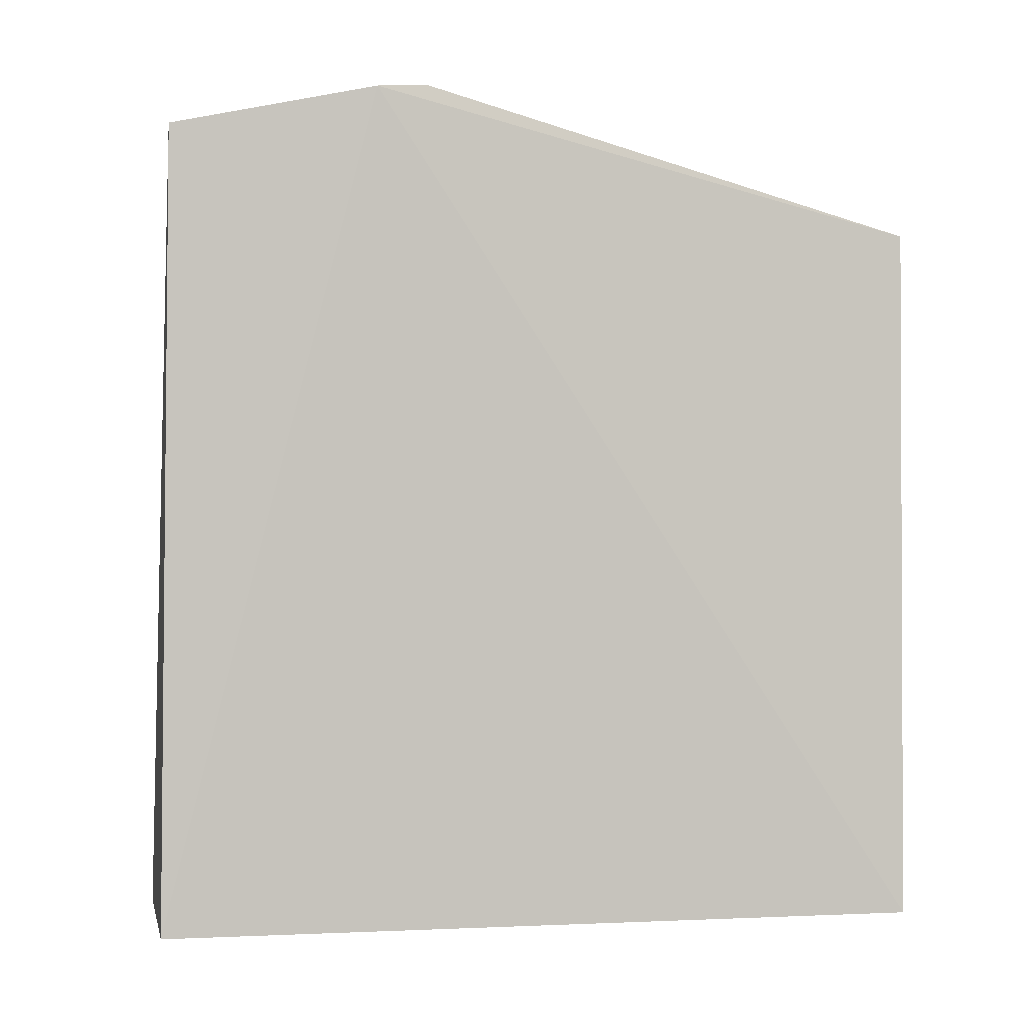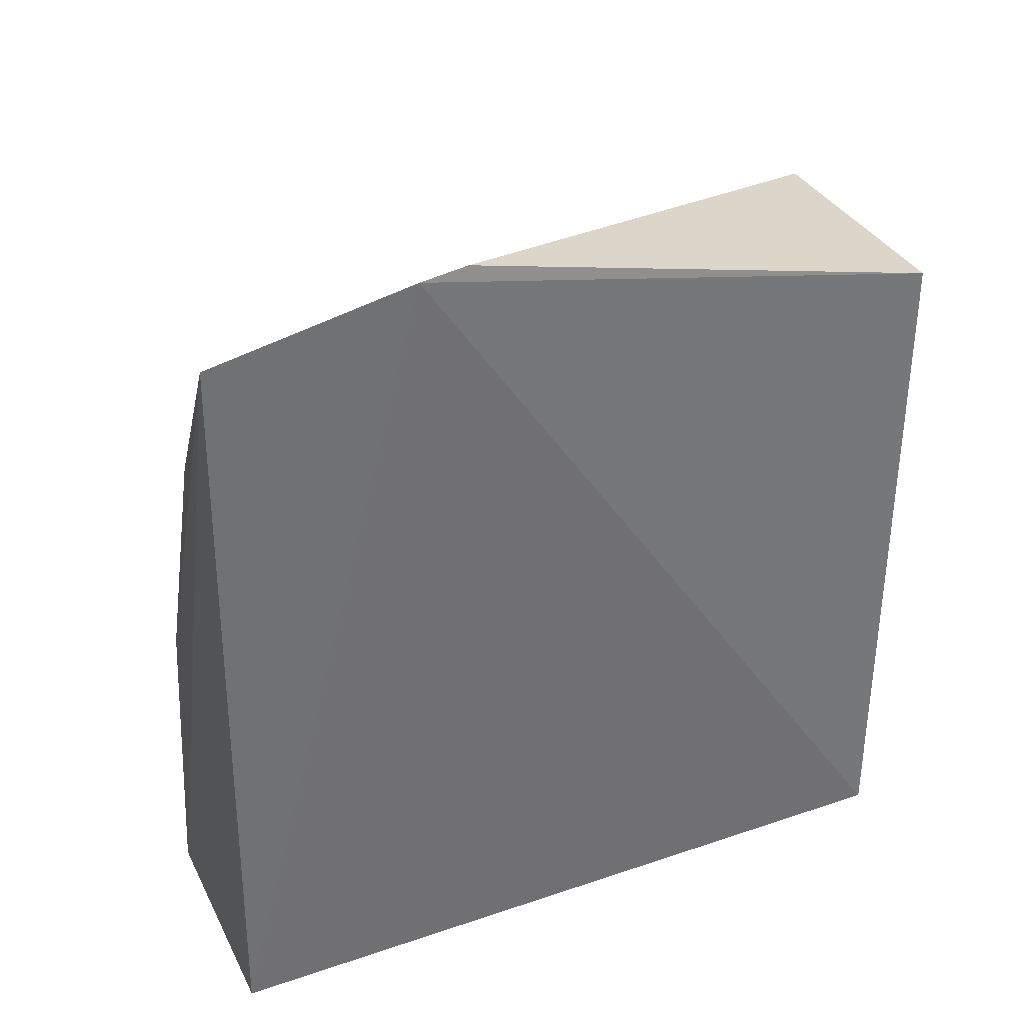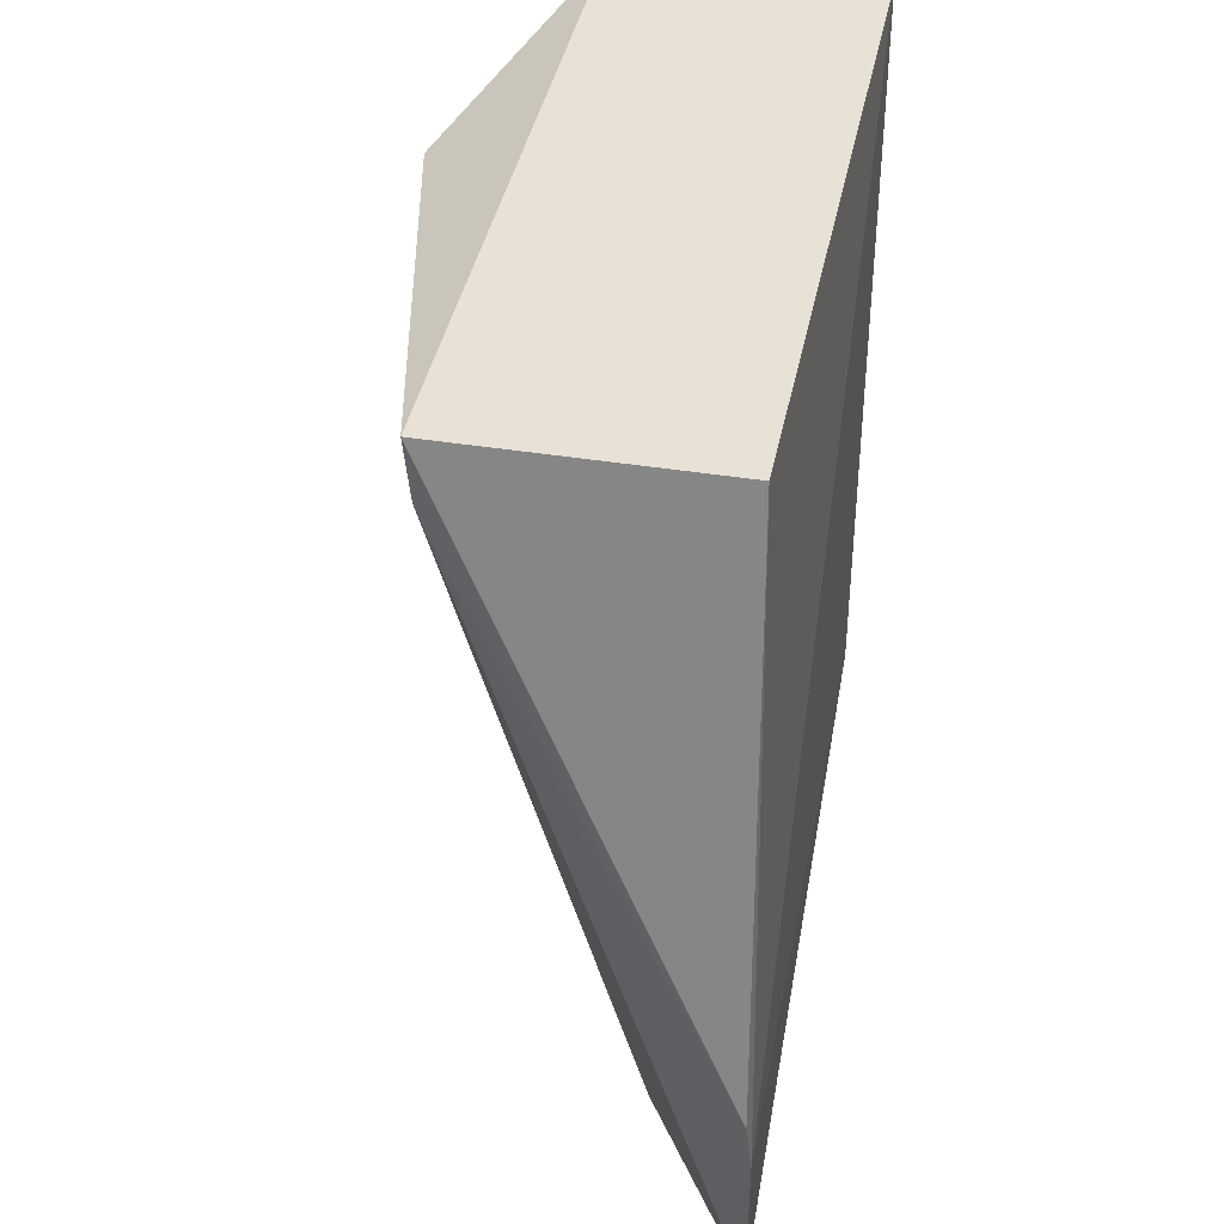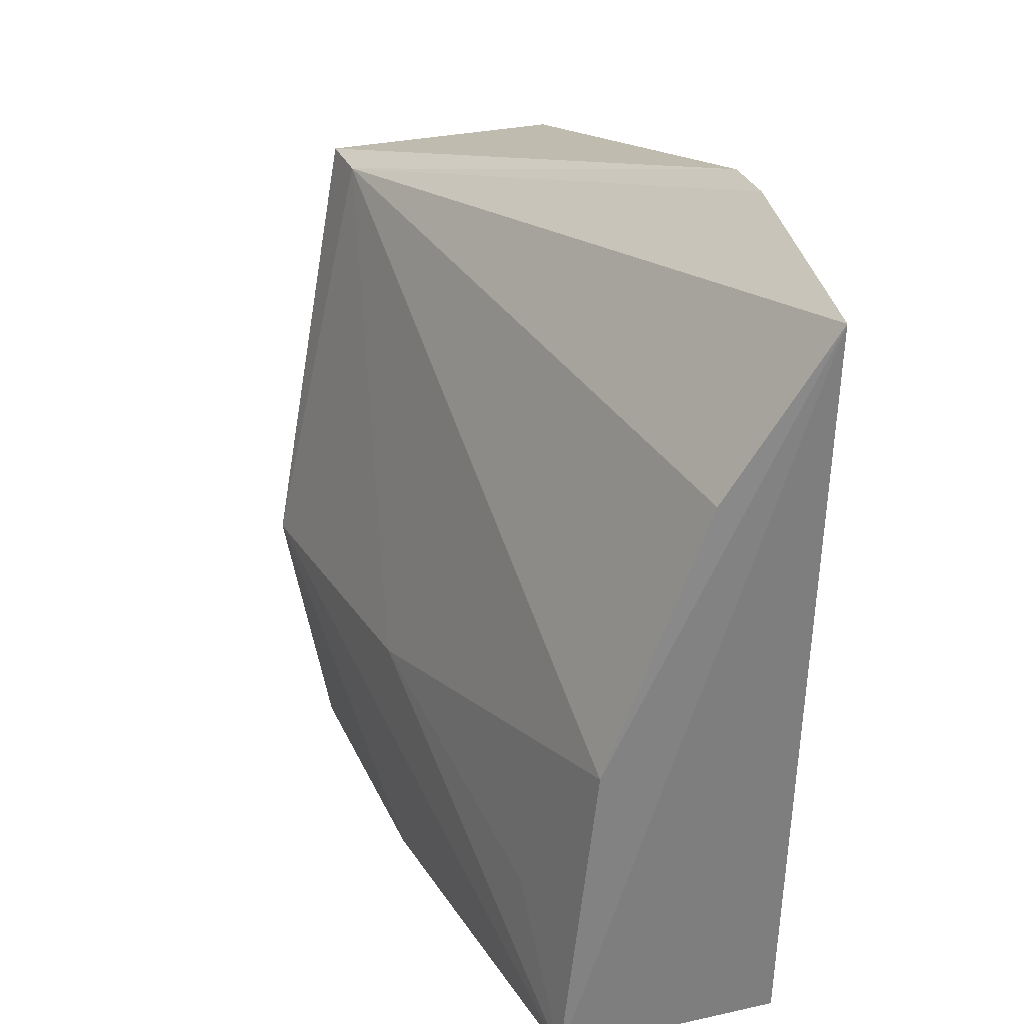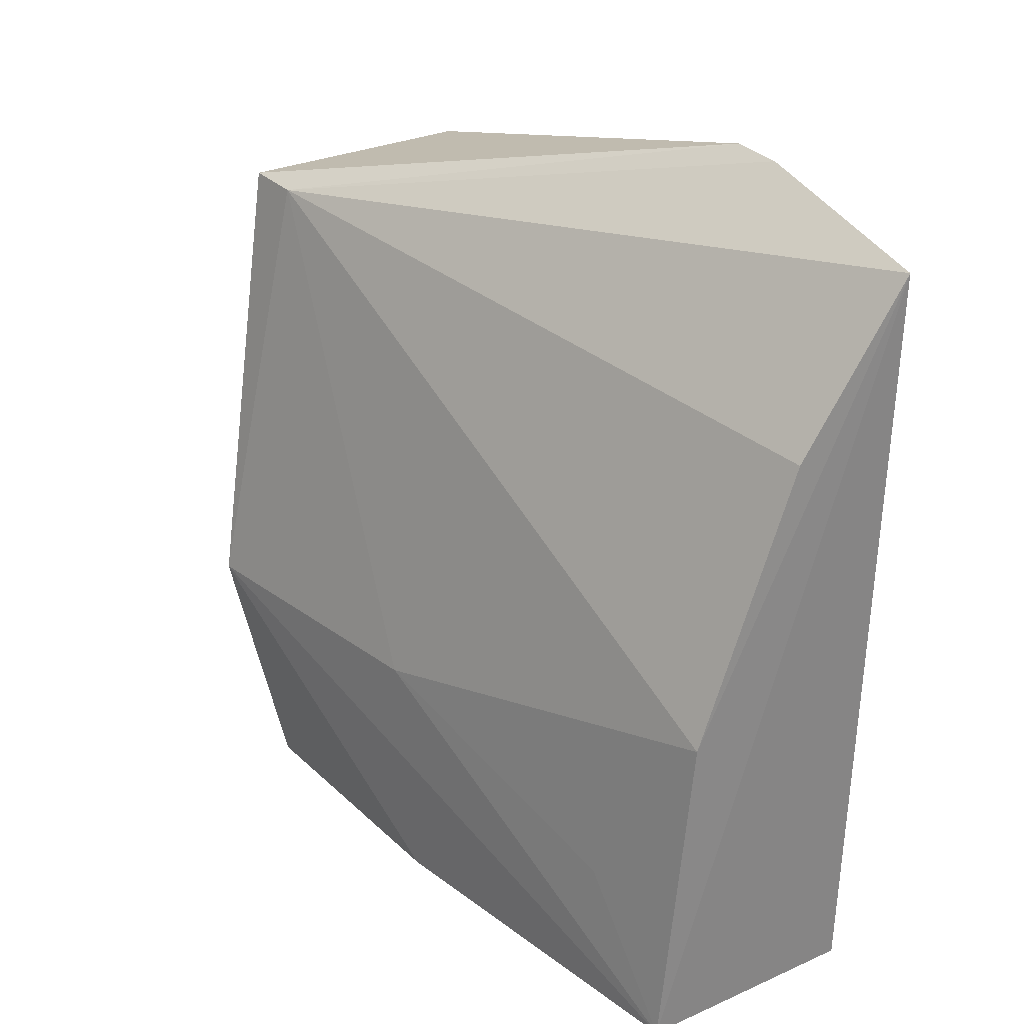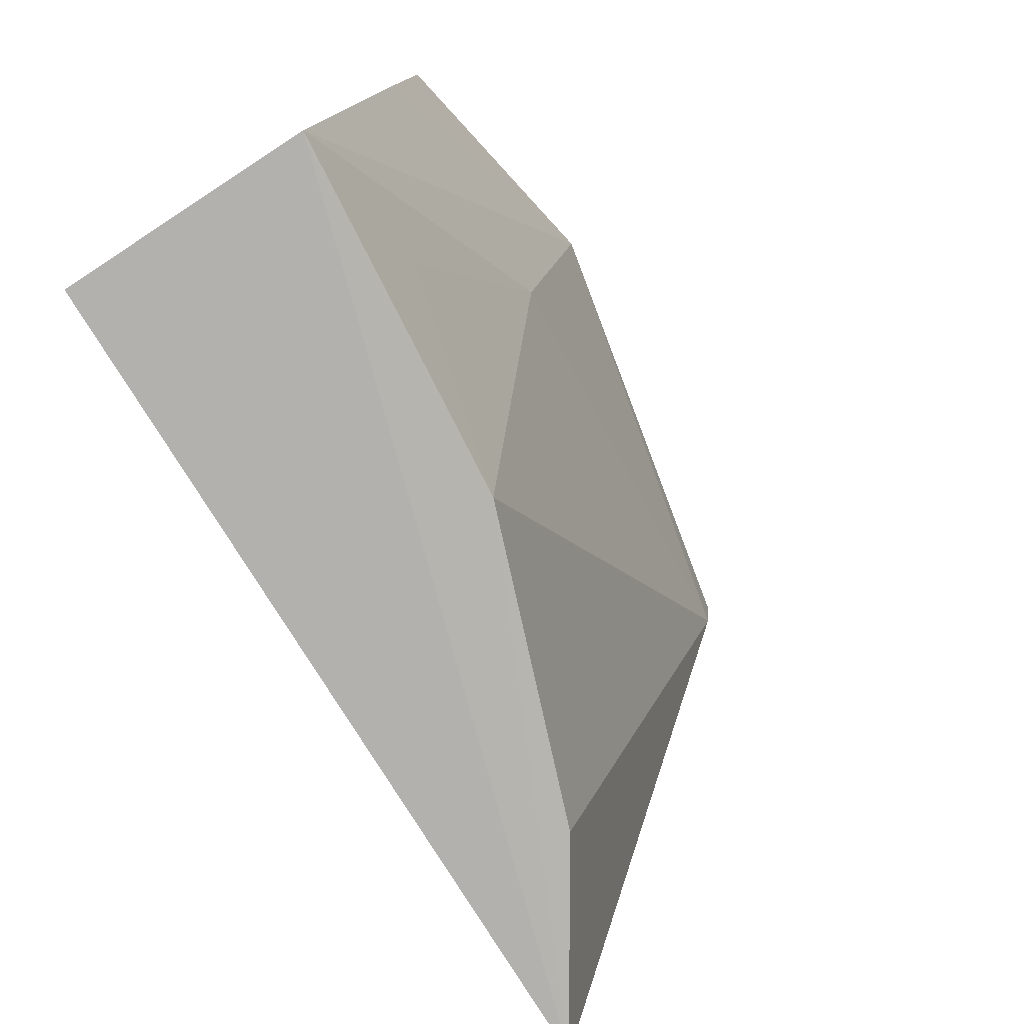
<metadata>
{"format":"obj","ext":"obj","renderer":"f3d","projection":"perspective","resolution":1024,"background":"white","views":[{"elev":-1.3,"azim":-102.0,"up":"+Y"},{"elev":34.7,"azim":-114.4,"up":"+Y"},{"elev":40.5,"azim":-168.8,"up":"+Z"},{"elev":30.7,"azim":161.9,"up":"+Y"},{"elev":29.5,"azim":146.4,"up":"+Y"},{"elev":-79.0,"azim":33.4,"up":"+Z"}]}
</metadata>
<code>
v 0.3106 -0.009816 0.2473
v 0.3058 -0.009452 0.01848
v 0.3106 0.2023 0.2473
v 0.2283 0.2419 0.09472
v 0.2348 -0.009816 0.2473
v 0.262 0.1766 0.02059
v 0.3409 0.06594 0.2296
v 0.2348 -0.009816 0.01785
v 0.2348 0.2023 0.2473
v 0.2285 0.2273 0.01892
v 0.3293 -0.008942 0.2148
v 0.2941 0.09207 0.02005
v 0.2269 0.2406 0.07981
v 0.3092 0.2015 0.2296
v 0.3246 -0.008587 0.1303
v 0.3248 0.06455 0.1413
v 0.308 0.03411 0.05046
f 5 1 3
f 7 3 1
f 8 2 1
f 8 1 5
f 9 5 3
f 9 3 4
f 10 2 8
f 11 7 1
f 11 1 2
f 12 10 6
f 12 2 10
f 13 9 4
f 13 5 9
f 13 10 8
f 13 8 5
f 14 6 10
f 14 12 6
f 14 3 7
f 14 10 13
f 14 13 4
f 14 4 3
f 15 11 2
f 15 2 7
f 15 7 11
f 16 7 2
f 16 14 7
f 16 12 14
f 17 16 2
f 17 2 12
f 17 12 16

</code>
